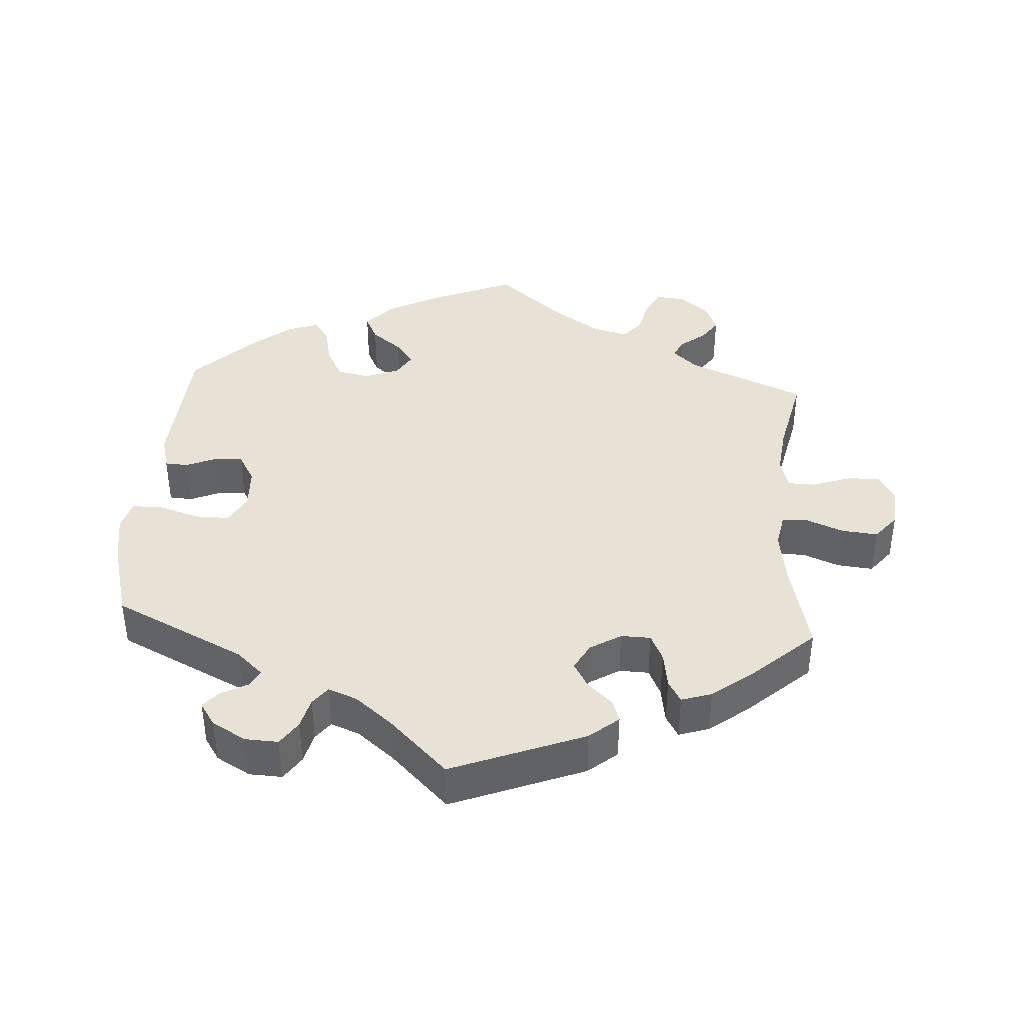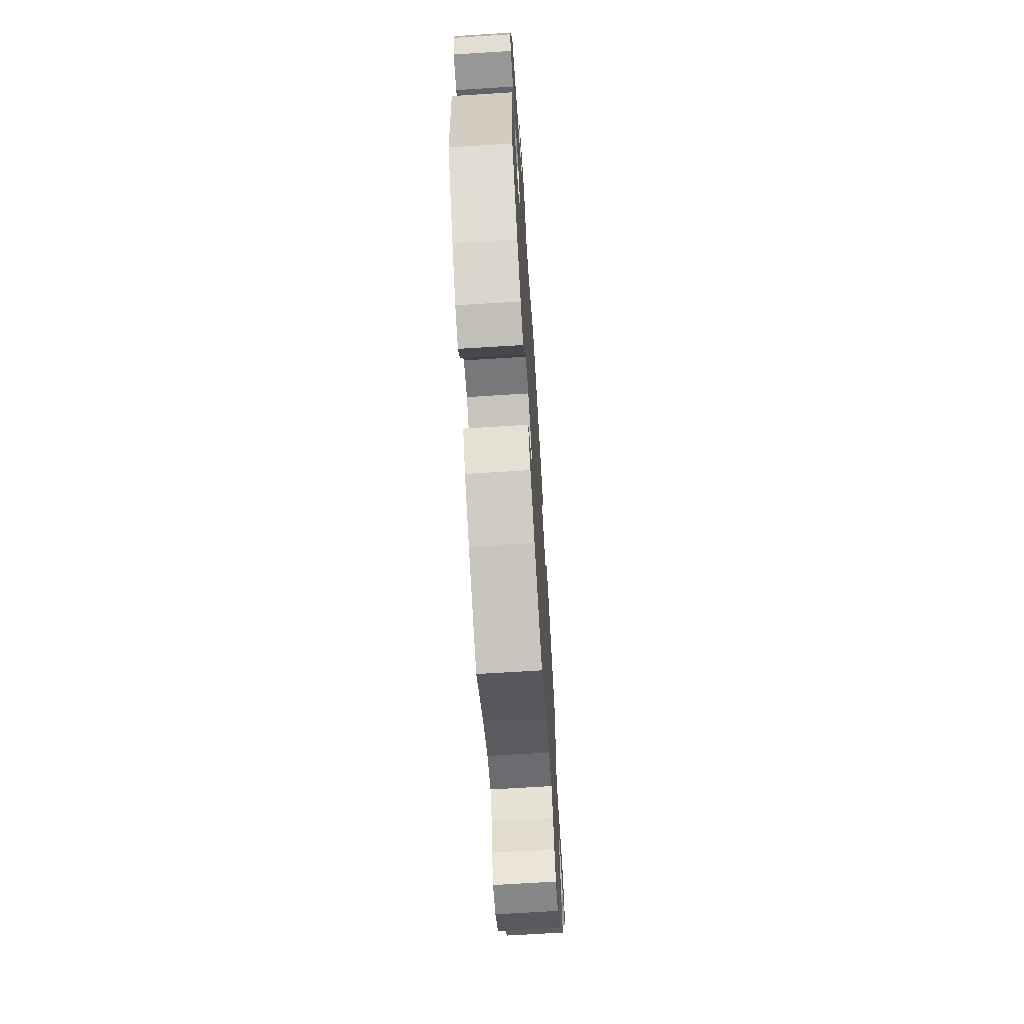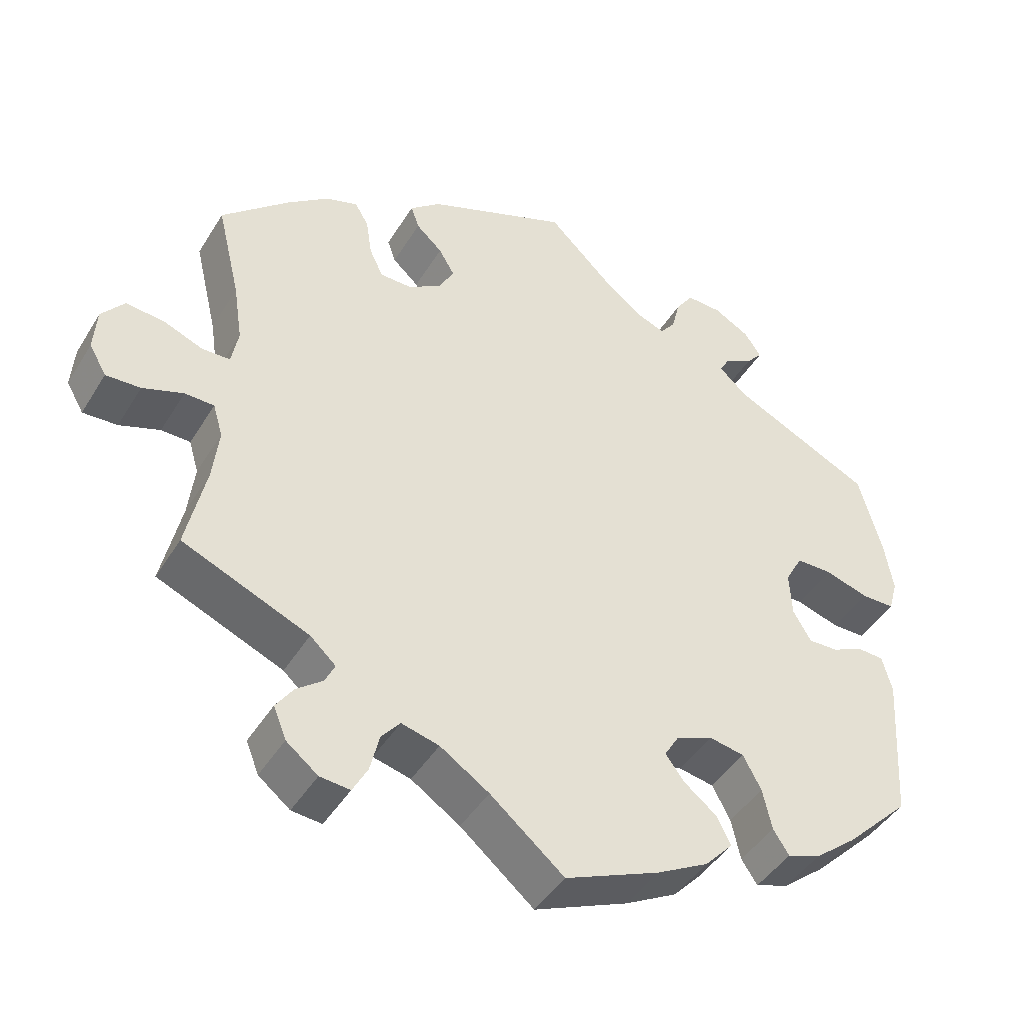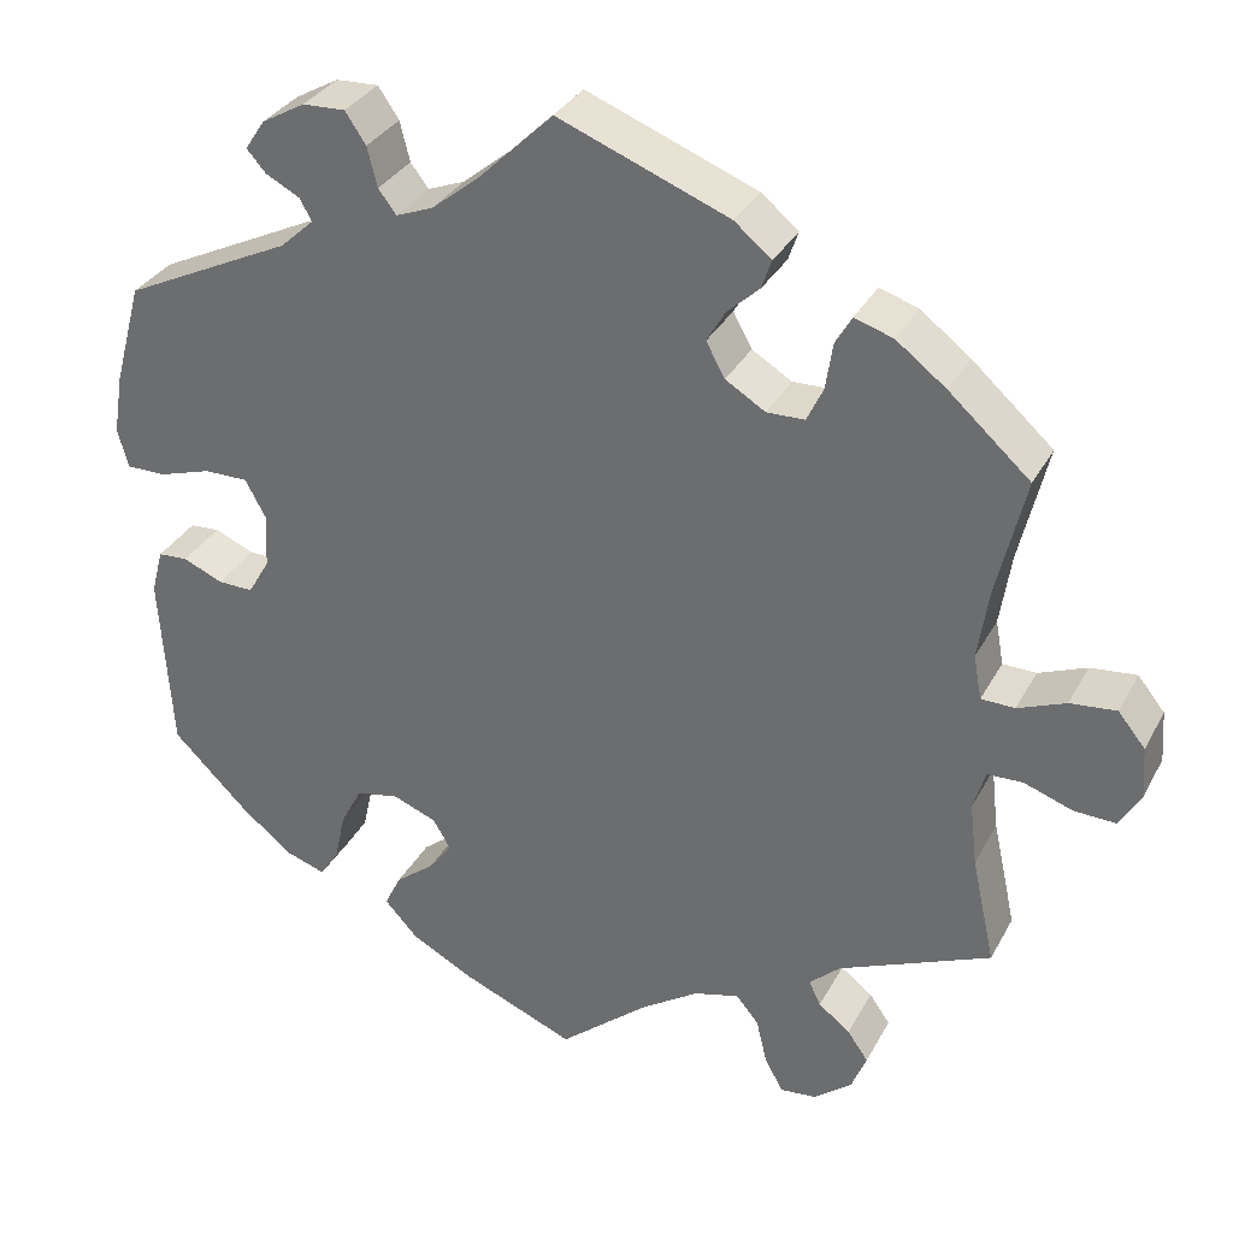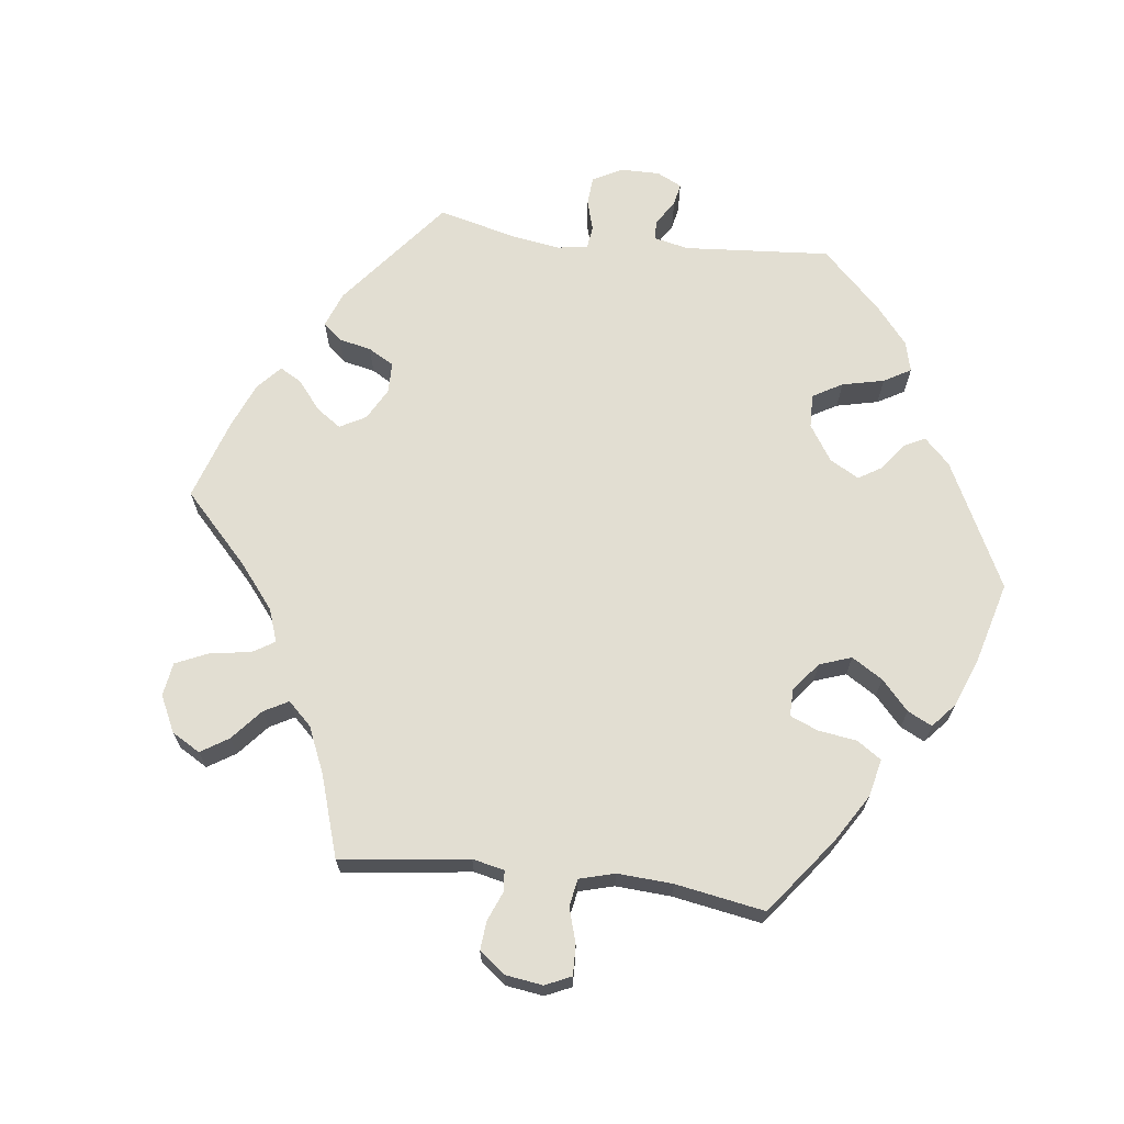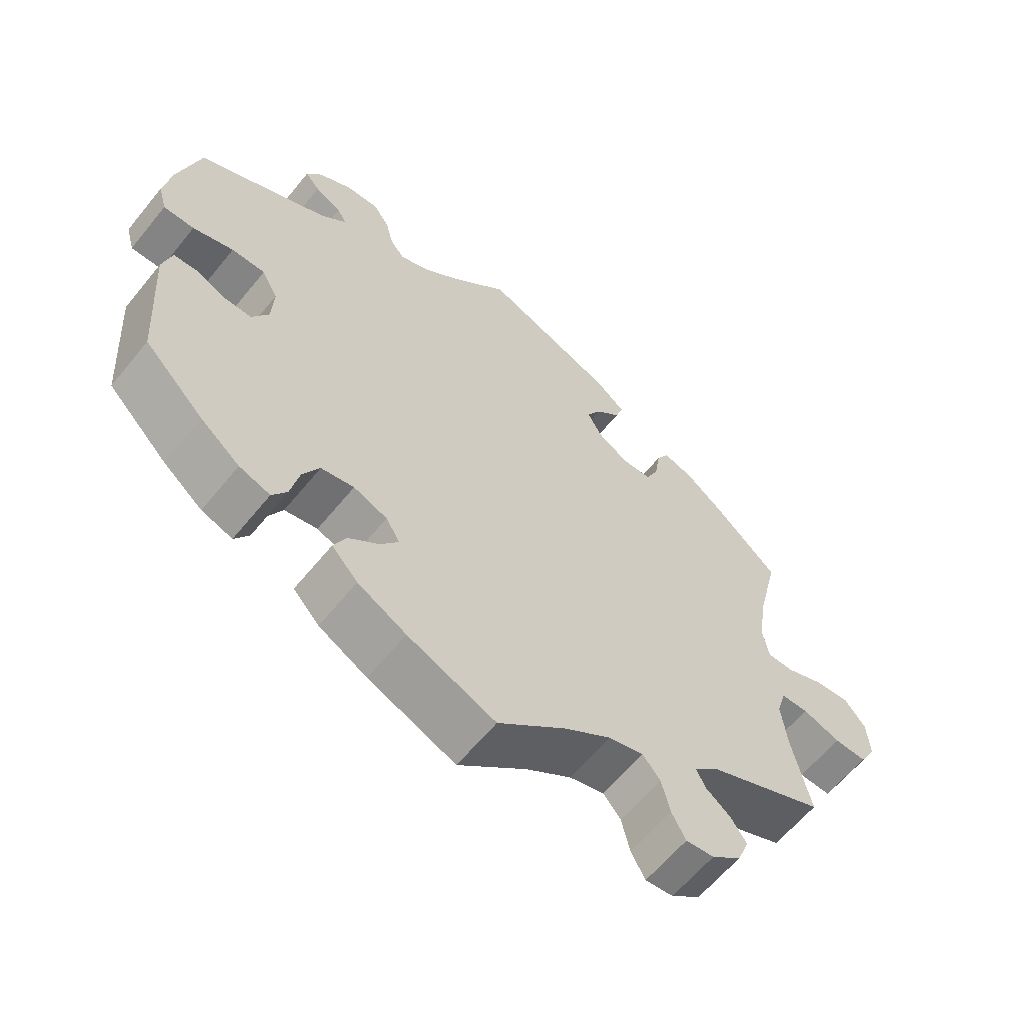
<metadata>
{"format":"obj","ext":"obj","renderer":"f3d","projection":"perspective","resolution":1024,"background":"white","views":[{"elev":40.3,"azim":3.8,"up":"+Y"},{"elev":-68.1,"azim":-86.4,"up":"+Z"},{"elev":-44.1,"azim":150.5,"up":"+Z"},{"elev":32.5,"azim":24.4,"up":"+Z"},{"elev":67.9,"azim":157.0,"up":"+Y"},{"elev":-61.4,"azim":-39.0,"up":"+Z"}]}
</metadata>
<code>
v 0.333 0.07 -0.36
v 0.299 0.07 -0.391
v 0.312 0.07 -0.418
v 0.347 0.07 -0.445
v 0.37 0.07 -0.478
v 0.353 0.07 -0.52
v 0.311 0.07 -0.553
v 0.271 0.07 -0.557
v 0.251 0.07 -0.52
v 0.239 0.07 -0.47
v 0.214 0.07 -0.44
v 0.164 0.07 -0.453
v 0.099 0.07 -0.496
v 0.001 0.07 -0.578
v -0.124 0.07 -0.526
v -0.193 0.07 -0.489
v -0.23 0.07 -0.449
v -0.212 0.07 -0.412
v -0.169 0.07 -0.378
v -0.143 0.07 -0.344
v -0.163 0.07 -0.311
v -0.211 0.07 -0.292
v -0.258 0.07 -0.301
v -0.282 0.07 -0.346
v -0.294 0.07 -0.401
v -0.315 0.07 -0.433
v -0.359 0.07 -0.418
v -0.415 0.07 -0.373
v -0.5 0.07 -0.289
v -0.513 0.07 -0.09
v -0.5 0.07 -0.041
v -0.467 0.07 -0.039
v -0.423 0.07 -0.058
v -0.384 0.07 -0.059
v -0.36 0.07 -0.018
v -0.357 0.07 0.042
v -0.38 0.07 0.084
v -0.428 0.07 0.084
v -0.486 0.07 0.066
v -0.53 0.07 0.066
v -0.542 0.07 0.109
v -0.531 0.07 0.176
v -0.5 0.07 0.289
v -0.313 0.07 0.379
v -0.276 0.07 0.413
v -0.289 0.07 0.437
v -0.327 0.07 0.457
v -0.348 0.07 0.481
v -0.326 0.07 0.514
v -0.278 0.07 0.541
v -0.231 0.07 0.543
v -0.208 0.07 0.509
v -0.197 0.07 0.465
v -0.177 0.07 0.439
v -0.136 0.07 0.455
v -0.083 0.07 0.498
v -0.001 0.07 0.578
v 0.188 0.07 0.504
v 0.229 0.07 0.47
v 0.218 0.07 0.438
v 0.183 0.07 0.406
v 0.162 0.07 0.37
v 0.183 0.07 0.332
v 0.227 0.07 0.305
v 0.269 0.07 0.306
v 0.287 0.07 0.344
v 0.295 0.07 0.396
v 0.313 0.07 0.427
v 0.356 0.07 0.413
v 0.411 0.07 0.371
v 0.501 0.07 0.29
v 0.47 0.07 0.16
v 0.458 0.07 0.081
v 0.467 0.07 0.032
v 0.504 0.07 0.031
v 0.557 0.07 0.052
v 0.608 0.07 0.057
v 0.638 0.07 0.02
v 0.642 0.07 -0.037
v 0.619 0.07 -0.077
v 0.573 0.07 -0.075
v 0.519 0.07 -0.056
v 0.48 0.07 -0.057
v 0.467 0.07 -0.101
v 0.475 0.07 -0.171
v 0.501 0.07 -0.289
v 0.333 0 -0.36
v 0.299 0 -0.391
v 0.312 0 -0.418
v 0.347 0 -0.445
v 0.37 0 -0.478
v 0.353 0 -0.52
v 0.311 0 -0.553
v 0.271 0 -0.557
v 0.251 0 -0.52
v 0.239 0 -0.47
v 0.214 0 -0.44
v 0.164 0 -0.453
v 0.099 0 -0.496
v 0.001 0 -0.578
v -0.124 0 -0.526
v -0.193 0 -0.489
v -0.23 0 -0.449
v -0.212 0 -0.412
v -0.169 0 -0.378
v -0.143 0 -0.344
v -0.163 0 -0.311
v -0.211 0 -0.292
v -0.258 0 -0.301
v -0.282 0 -0.346
v -0.294 0 -0.401
v -0.315 0 -0.433
v -0.359 0 -0.418
v -0.415 0 -0.373
v -0.5 0 -0.289
v -0.513 0 -0.09
v -0.5 0 -0.041
v -0.467 0 -0.039
v -0.423 0 -0.058
v -0.384 0 -0.059
v -0.36 0 -0.018
v -0.357 0 0.042
v -0.38 0 0.084
v -0.428 0 0.084
v -0.486 0 0.066
v -0.53 0 0.066
v -0.542 0 0.109
v -0.531 0 0.176
v -0.5 0 0.289
v -0.313 0 0.379
v -0.276 0 0.413
v -0.289 0 0.437
v -0.327 0 0.457
v -0.348 0 0.481
v -0.326 0 0.514
v -0.278 0 0.541
v -0.231 0 0.543
v -0.208 0 0.509
v -0.197 0 0.465
v -0.177 0 0.439
v -0.136 0 0.455
v -0.083 0 0.498
v -0.001 0 0.578
v 0.188 0 0.504
v 0.229 0 0.47
v 0.218 0 0.438
v 0.183 0 0.406
v 0.162 0 0.37
v 0.183 0 0.332
v 0.227 0 0.305
v 0.269 0 0.306
v 0.287 0 0.344
v 0.295 0 0.396
v 0.313 0 0.427
v 0.356 0 0.413
v 0.411 0 0.371
v 0.501 0 0.29
v 0.47 0 0.16
v 0.458 0 0.081
v 0.467 0 0.032
v 0.504 0 0.031
v 0.557 0 0.052
v 0.608 0 0.057
v 0.638 0 0.02
v 0.642 0 -0.037
v 0.619 0 -0.077
v 0.573 0 -0.075
v 0.519 0 -0.056
v 0.48 0 -0.057
v 0.467 0 -0.101
v 0.475 0 -0.171
v 0.501 0 -0.289
f 85 86 1
f 84 85 1 2
f 83 84 2
f 79 80 81 82
f 79 82 83
f 78 79 83
f 75 76 77 78
f 74 75 78 83
f 73 74 83 2
f 69 70 71 72
f 69 72 73 2
f 66 67 68 69
f 65 66 69 2
f 58 59 60 61
f 56 57 58 61
f 55 56 61 62
f 54 55 62 63
f 50 51 52 53
f 50 53 54
f 49 50 54
f 46 47 48 49
f 45 46 49 54
f 44 45 54 63
f 38 39 40 41
f 37 38 41 42
f 30 31 32 33
f 30 33 34
f 29 30 34
f 28 29 34 35
f 24 25 26 27
f 23 24 27 28
f 16 17 18 19
f 16 19 20
f 13 14 15 16
f 12 13 16 20
f 11 12 20 21
f 7 8 9 10
f 7 10 11
f 6 7 11
f 3 4 5 6
f 2 3 6 11
f 64 65 2 11
f 37 42 43 44
f 36 37 44 63
f 35 36 63 64
f 23 28 35 64
f 64 11 21 22
f 22 23 64
f 87 172 171
f 88 87 171 170
f 88 170 169
f 168 167 166 165
f 169 168 165
f 169 165 164
f 164 163 162 161
f 169 164 161 160
f 88 169 160 159
f 158 157 156 155
f 88 159 158 155
f 155 154 153 152
f 88 155 152 151
f 147 146 145 144
f 147 144 143 142
f 148 147 142 141
f 149 148 141 140
f 139 138 137 136
f 140 139 136
f 140 136 135
f 135 134 133 132
f 140 135 132 131
f 149 140 131 130
f 127 126 125 124
f 128 127 124 123
f 119 118 117 116
f 120 119 116
f 120 116 115
f 121 120 115 114
f 113 112 111 110
f 114 113 110 109
f 105 104 103 102
f 106 105 102
f 102 101 100 99
f 106 102 99 98
f 107 106 98 97
f 96 95 94 93
f 97 96 93
f 97 93 92
f 92 91 90 89
f 97 92 89 88
f 97 88 151 150
f 130 129 128 123
f 149 130 123 122
f 150 149 122 121
f 150 121 114 109
f 108 107 97 150
f 150 109 108
f 1 87 88 2
f 2 88 89 3
f 3 89 90 4
f 4 90 91 5
f 5 91 92 6
f 6 92 93 7
f 7 93 94 8
f 8 94 95 9
f 9 95 96 10
f 10 96 97 11
f 11 97 98 12
f 12 98 99 13
f 13 99 100 14
f 14 100 101 15
f 15 101 102 16
f 16 102 103 17
f 17 103 104 18
f 18 104 105 19
f 19 105 106 20
f 20 106 107 21
f 21 107 108 22
f 22 108 109 23
f 23 109 110 24
f 24 110 111 25
f 25 111 112 26
f 26 112 113 27
f 27 113 114 28
f 28 114 115 29
f 29 115 116 30
f 30 116 117 31
f 31 117 118 32
f 32 118 119 33
f 33 119 120 34
f 34 120 121 35
f 35 121 122 36
f 36 122 123 37
f 37 123 124 38
f 38 124 125 39
f 39 125 126 40
f 40 126 127 41
f 41 127 128 42
f 42 128 129 43
f 43 129 130 44
f 44 130 131 45
f 45 131 132 46
f 46 132 133 47
f 47 133 134 48
f 48 134 135 49
f 49 135 136 50
f 50 136 137 51
f 51 137 138 52
f 52 138 139 53
f 53 139 140 54
f 54 140 141 55
f 55 141 142 56
f 56 142 143 57
f 57 143 144 58
f 58 144 145 59
f 59 145 146 60
f 60 146 147 61
f 61 147 148 62
f 62 148 149 63
f 63 149 150 64
f 64 150 151 65
f 65 151 152 66
f 66 152 153 67
f 67 153 154 68
f 68 154 155 69
f 69 155 156 70
f 70 156 157 71
f 71 157 158 72
f 72 158 159 73
f 73 159 160 74
f 74 160 161 75
f 75 161 162 76
f 76 162 163 77
f 77 163 164 78
f 78 164 165 79
f 79 165 166 80
f 80 166 167 81
f 81 167 168 82
f 82 168 169 83
f 83 169 170 84
f 84 170 171 85
f 85 171 172 86
f 86 172 87 1

</code>
